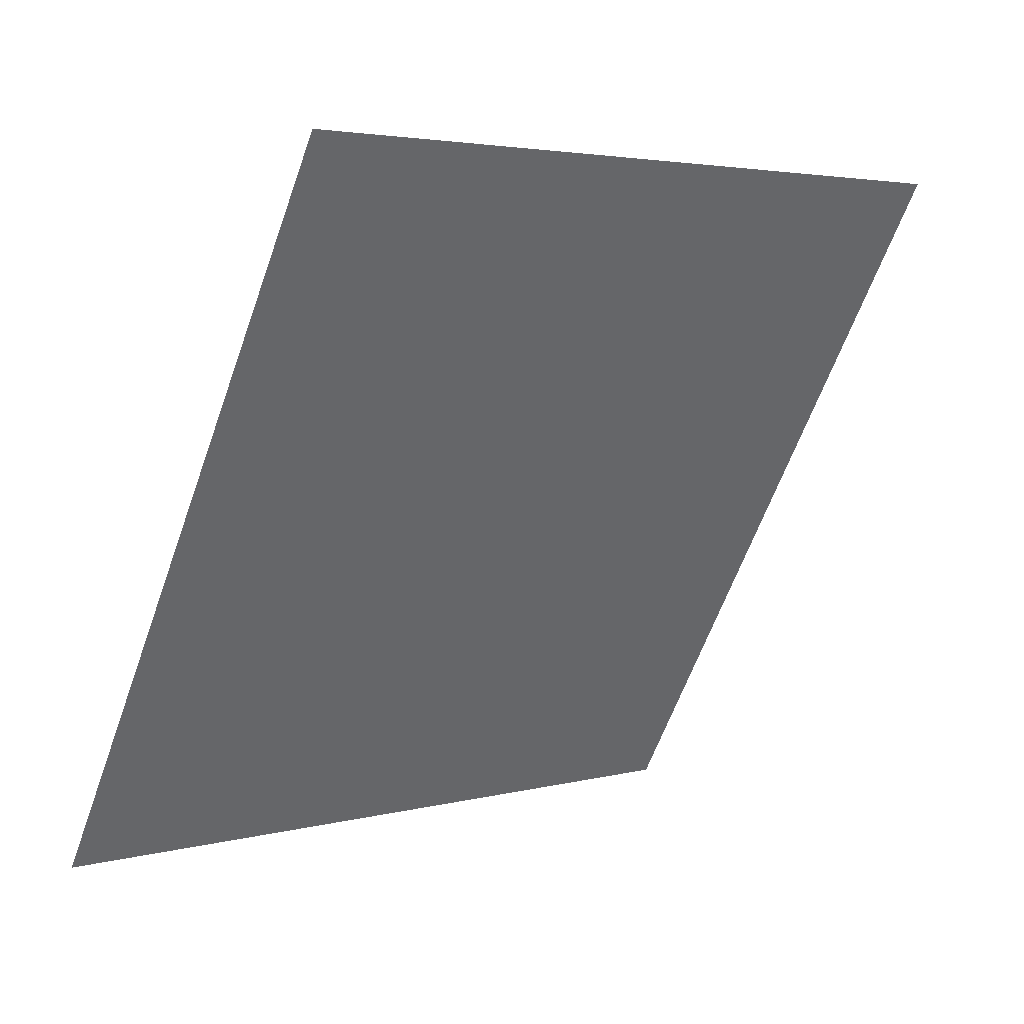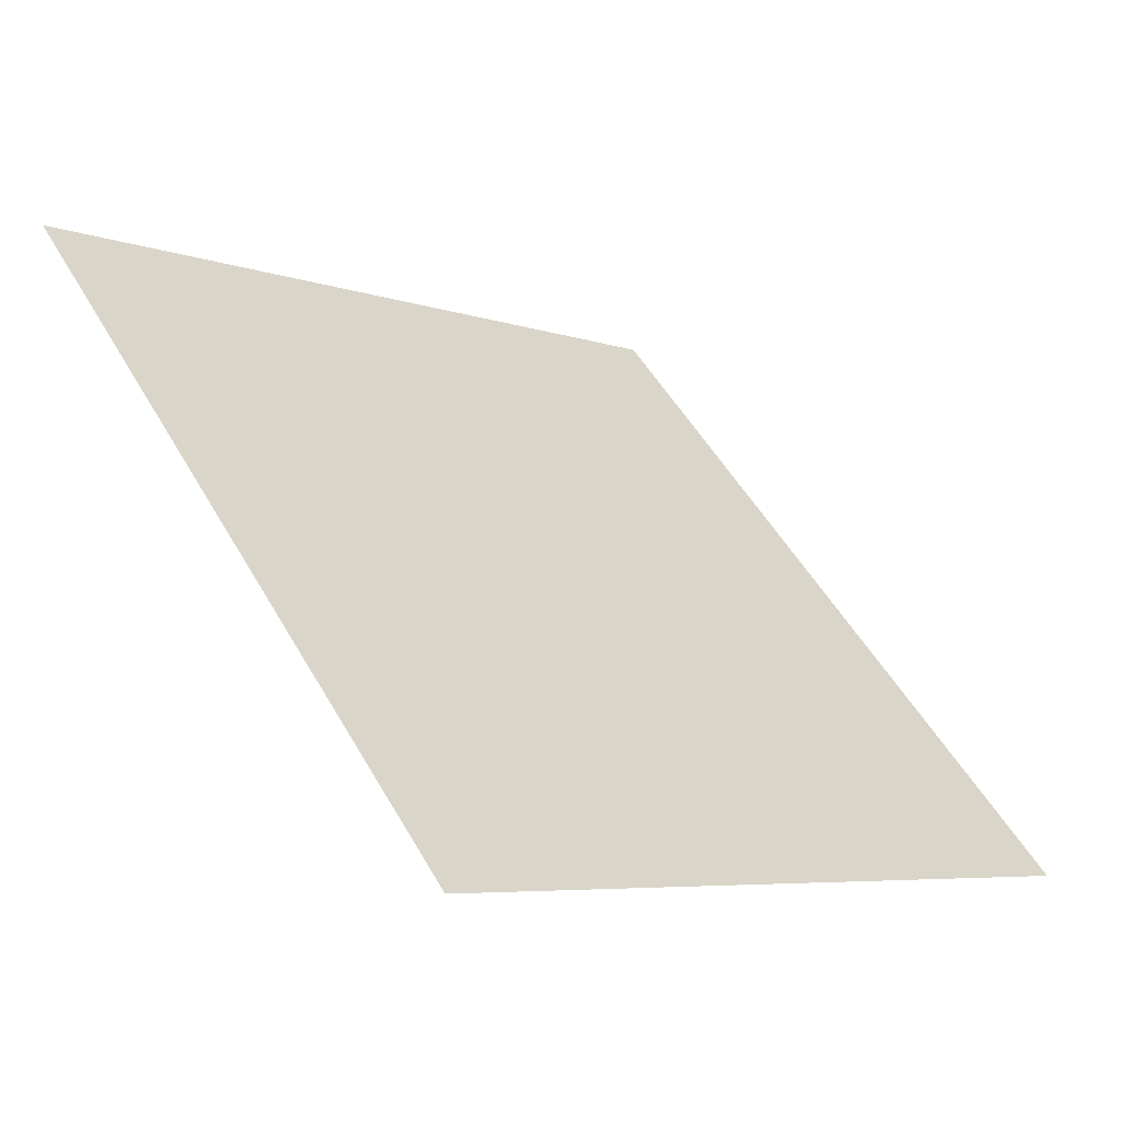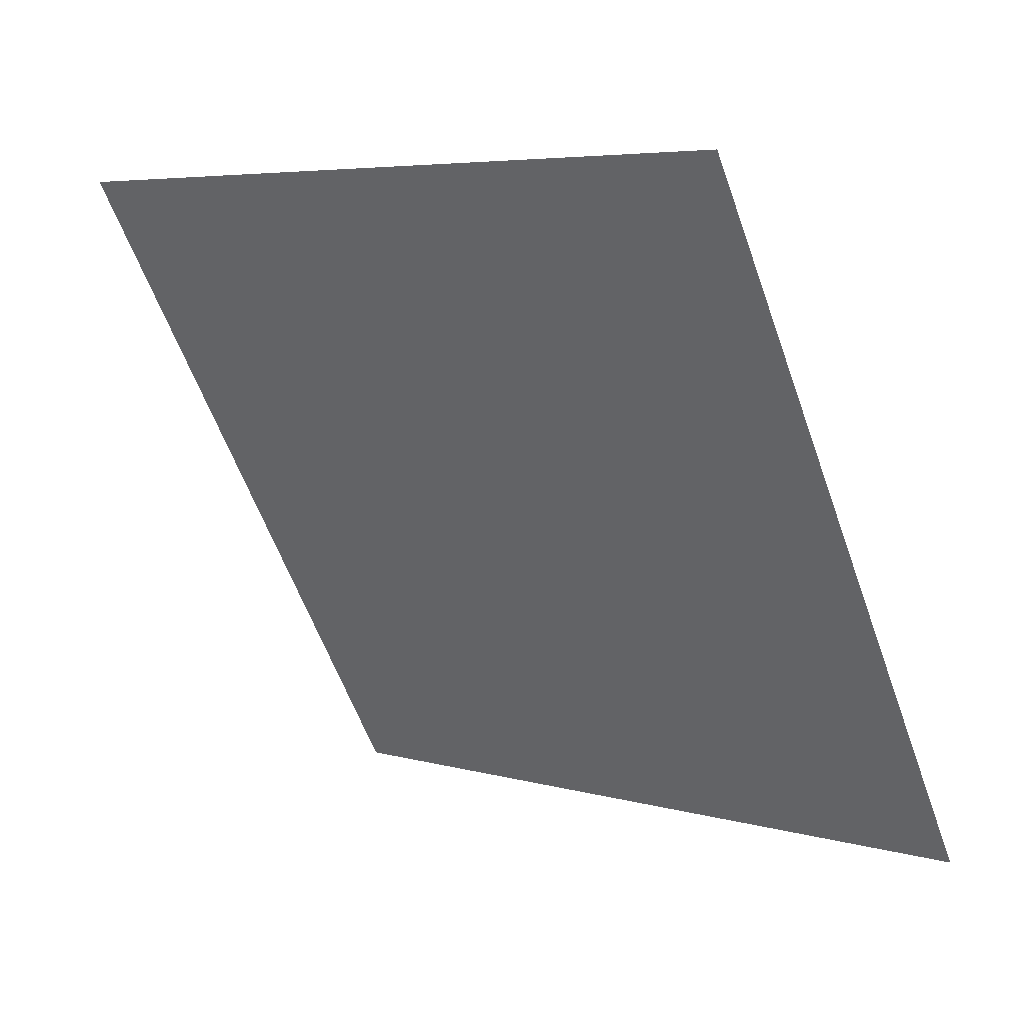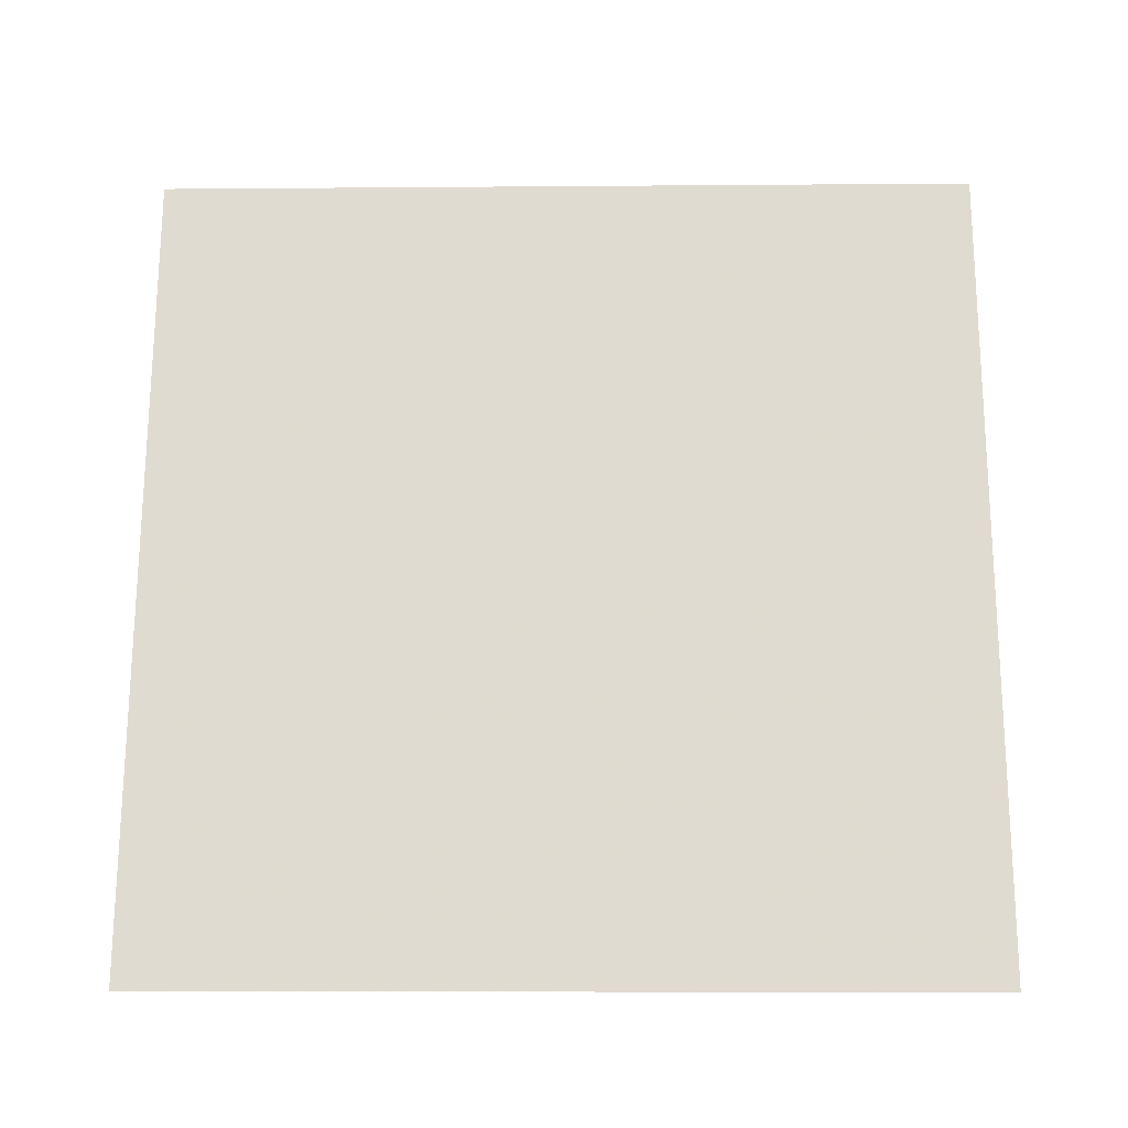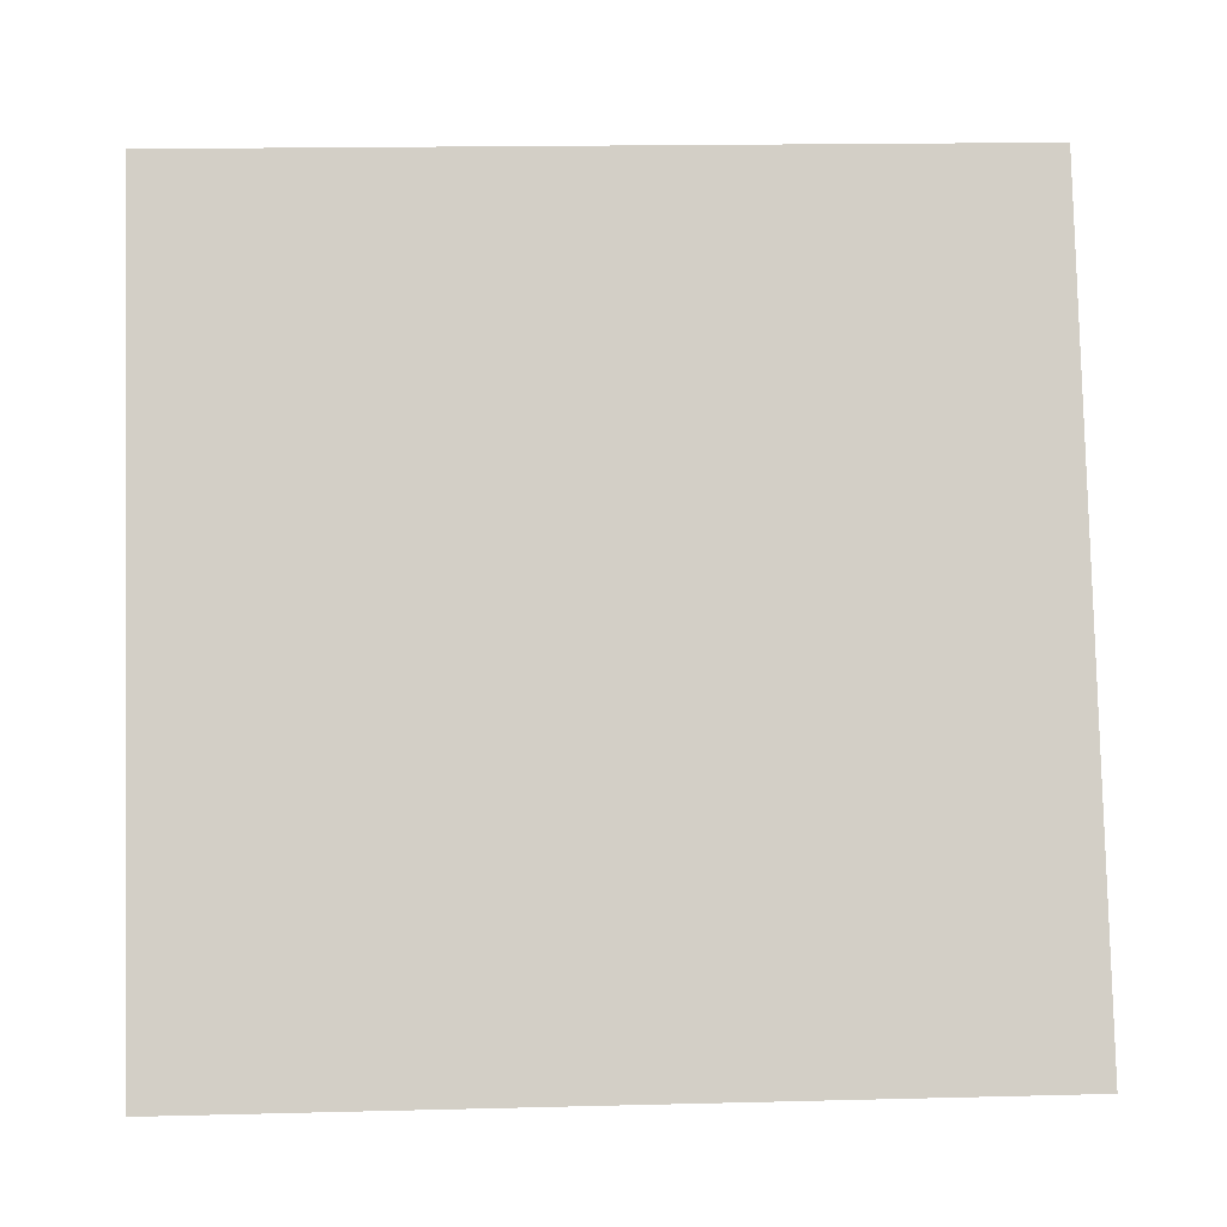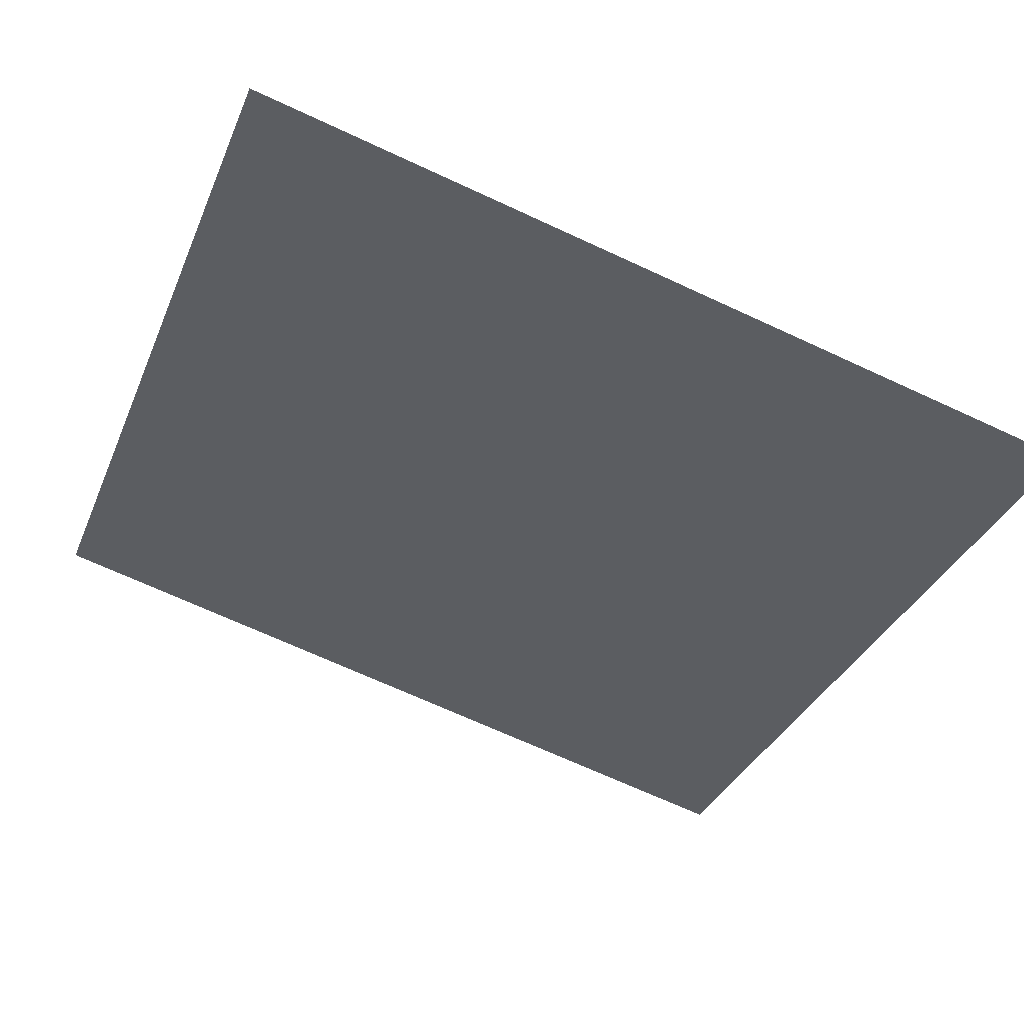
<metadata>
{"format":"obj","ext":"obj","renderer":"f3d","projection":"perspective","resolution":1024,"background":"white","views":[{"elev":-61.2,"azim":-109.2,"up":"+Y"},{"elev":50.1,"azim":61.5,"up":"+Y"},{"elev":-60.8,"azim":110.2,"up":"+Y"},{"elev":-73.5,"azim":1.1,"up":"+Y"},{"elev":28.8,"azim":-4.1,"up":"+Z"},{"elev":-73.0,"azim":155.8,"up":"+Y"}]}
</metadata>
<code>
v 0.2451 0.8548 0.6048
v 0.2386 0.8549 0.6048
v 0.2387 0.8589 0.6101
v 0.2452 0.8587 0.61
f 4 3 2 1

</code>
